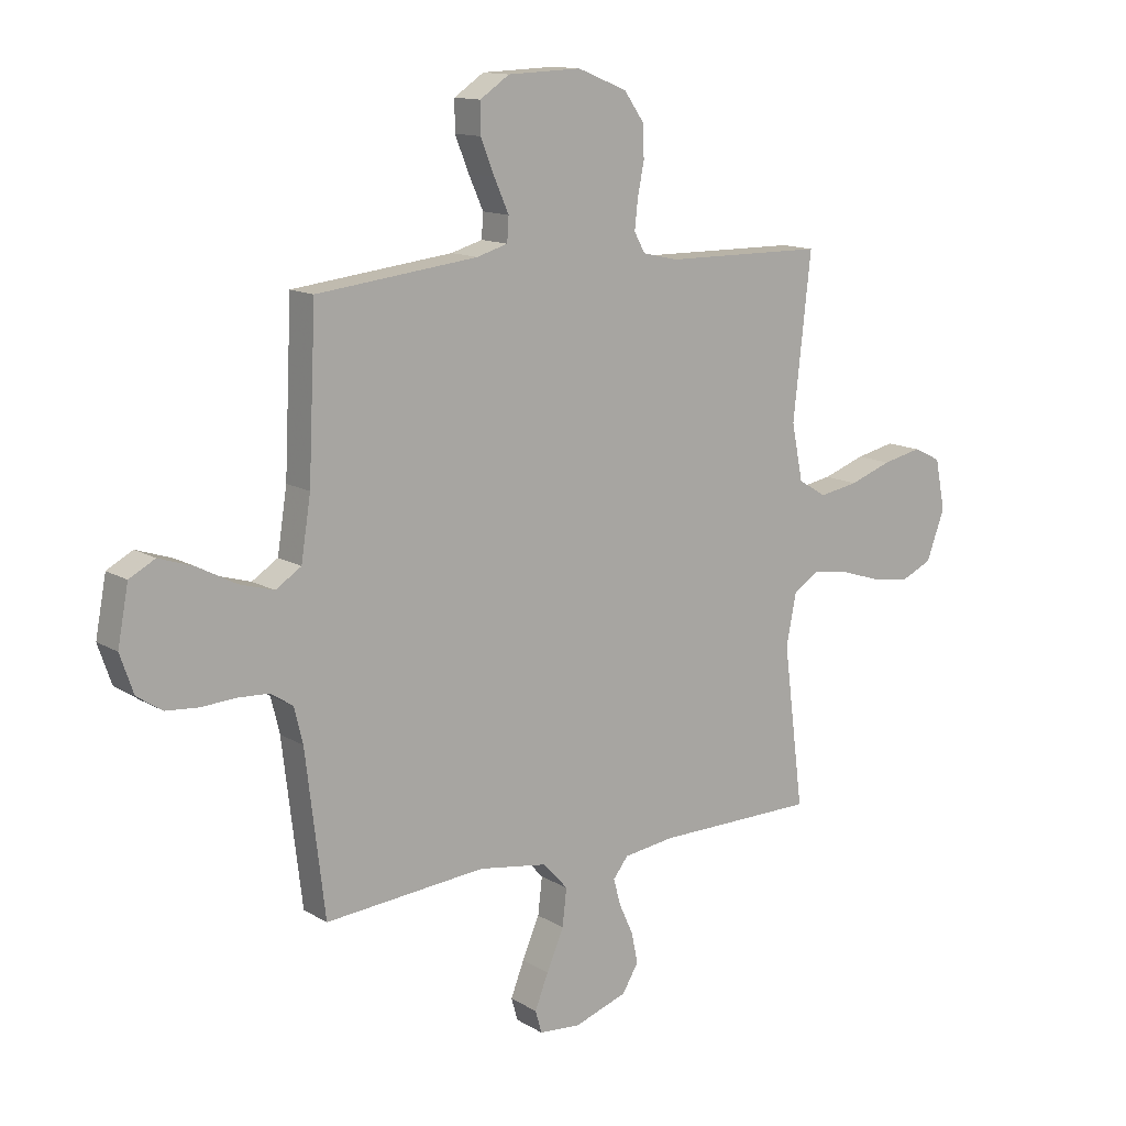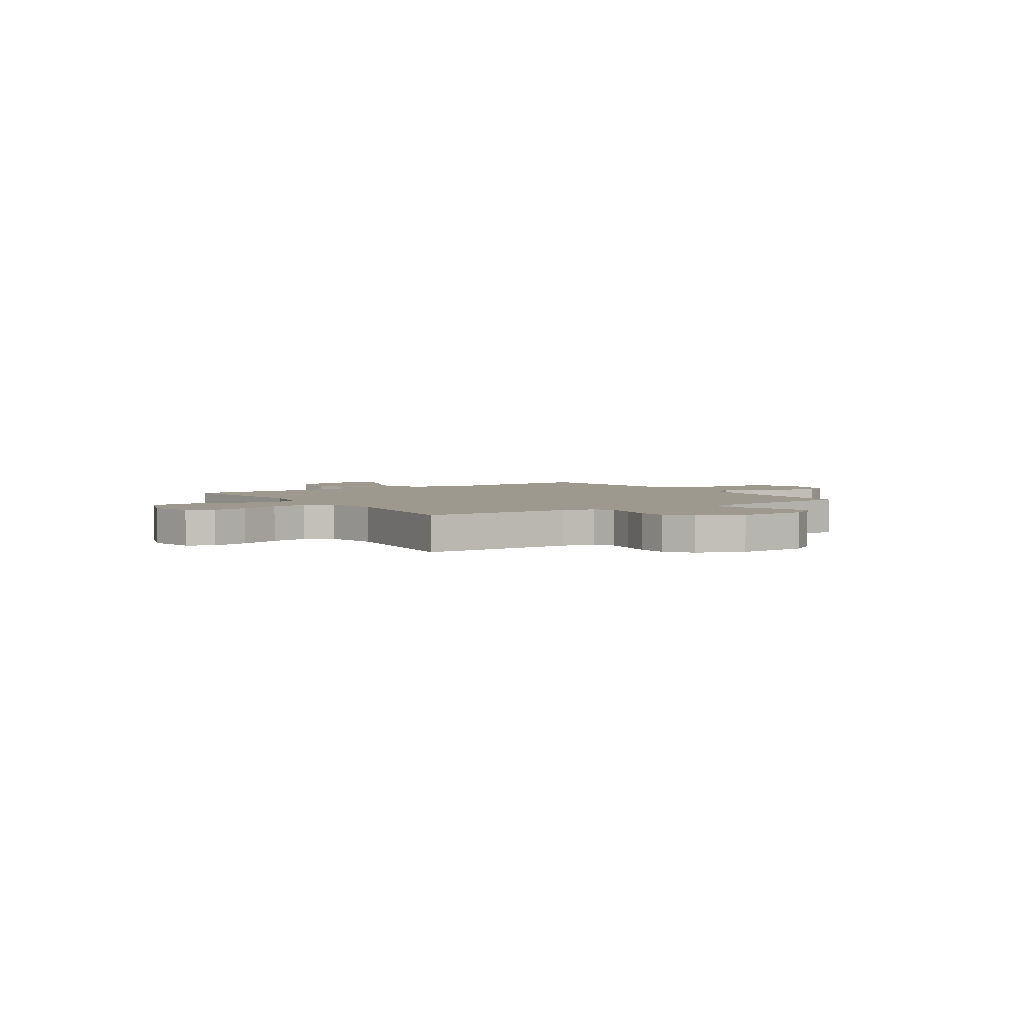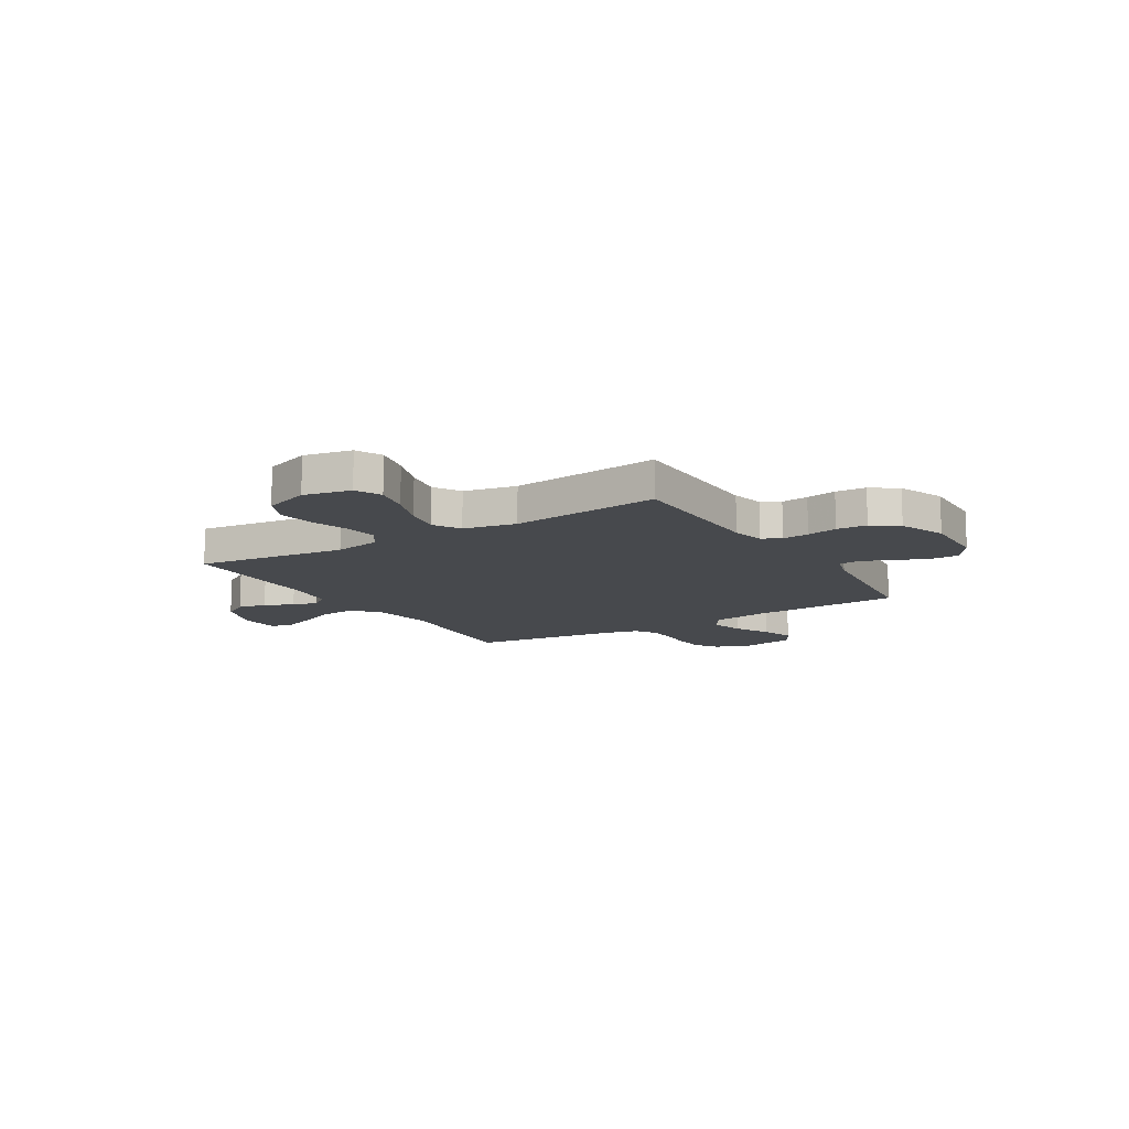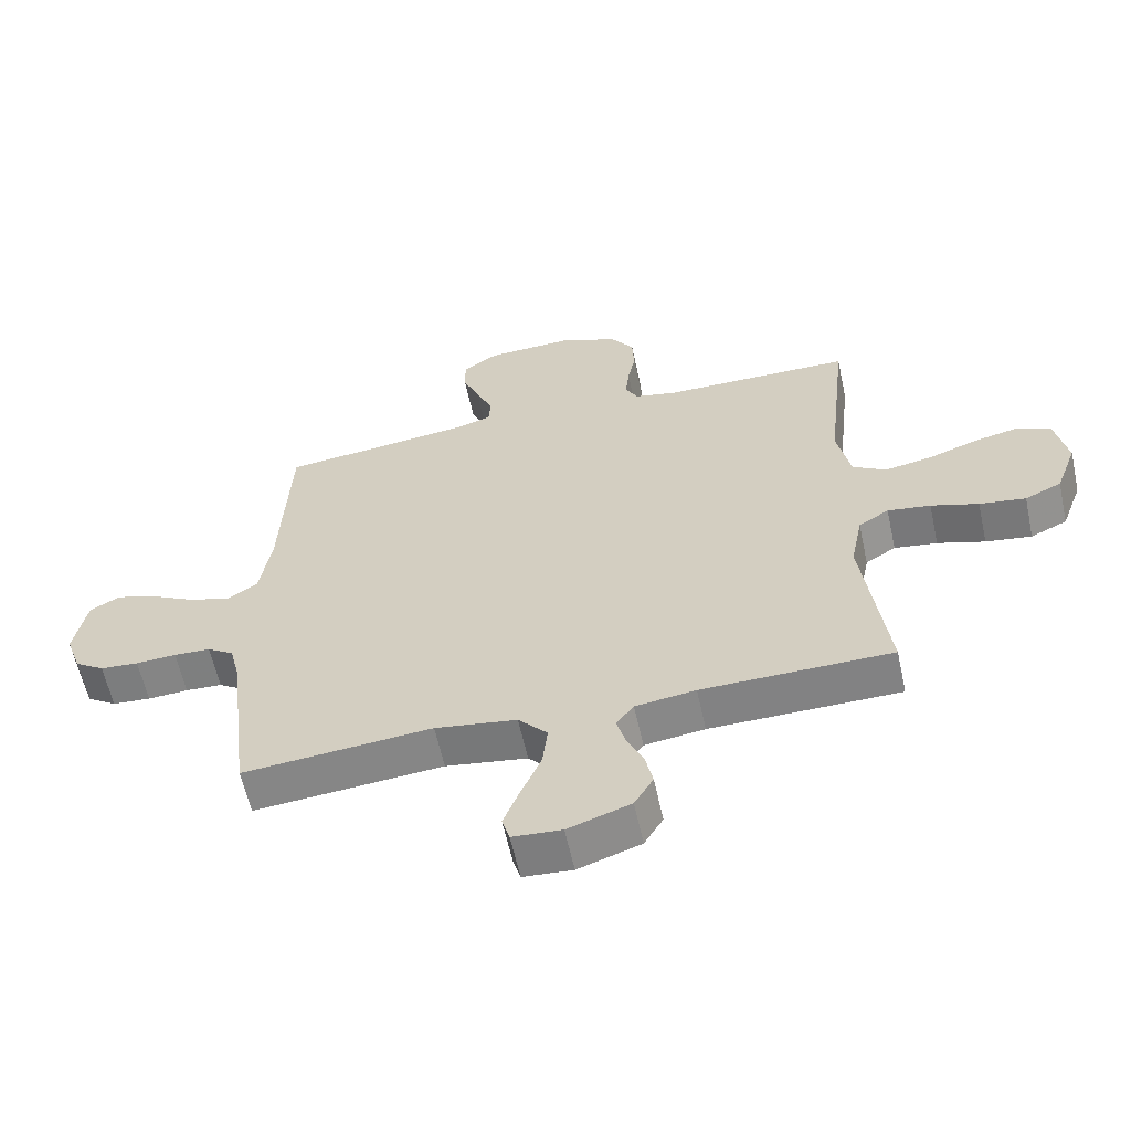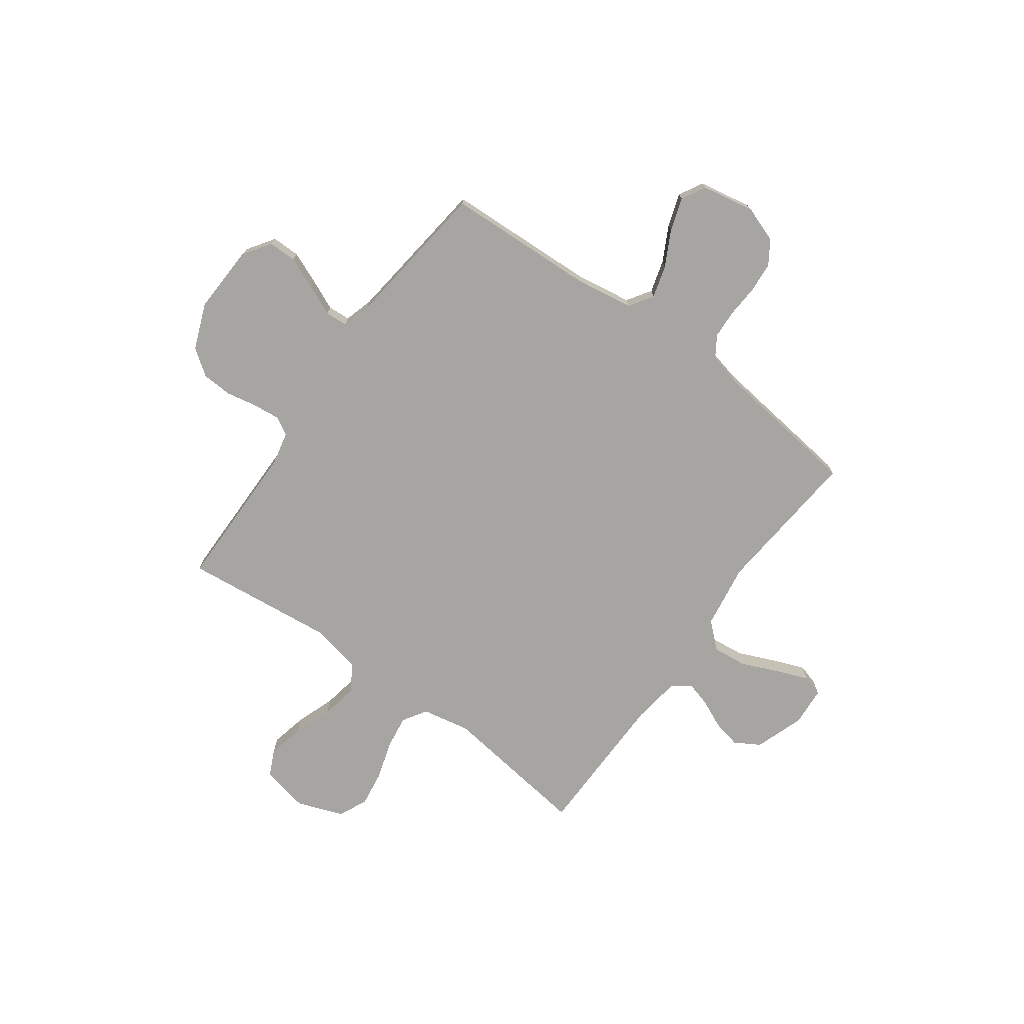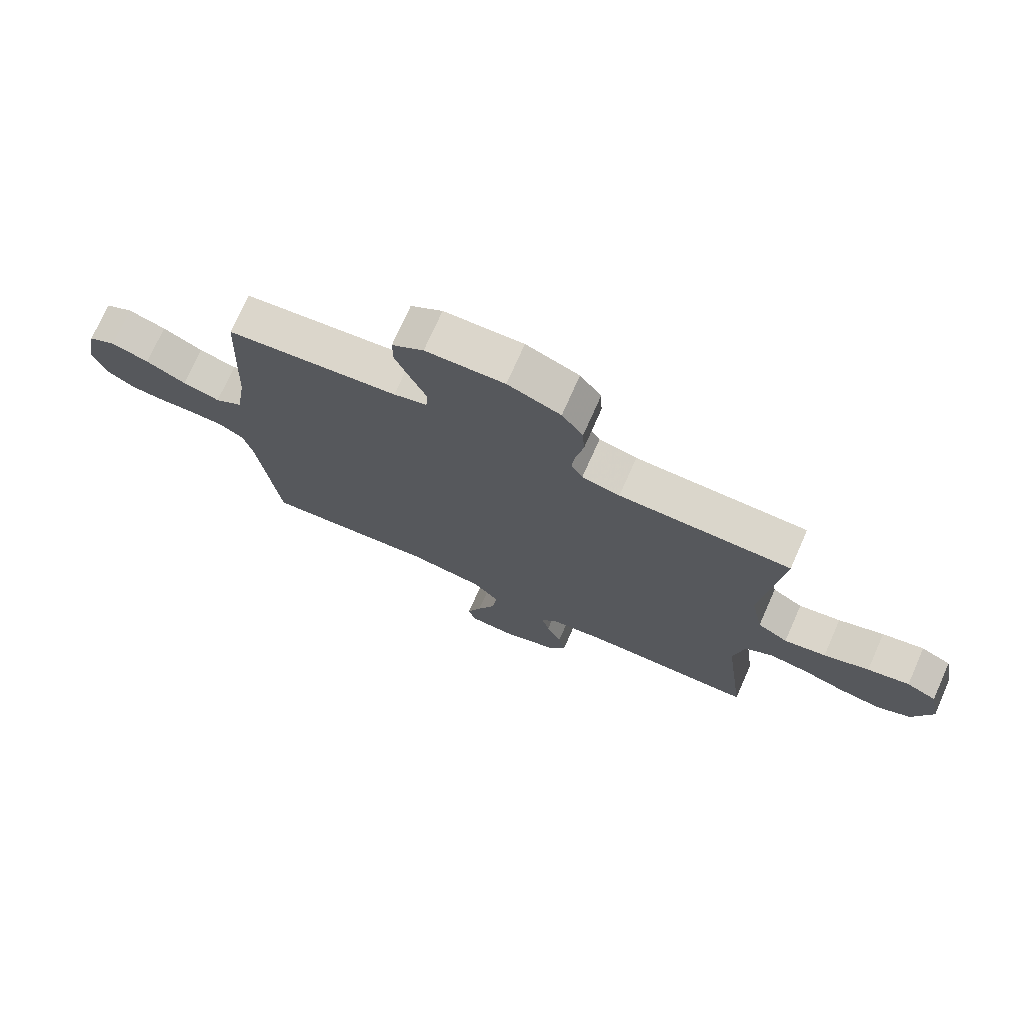
<metadata>
{"format":"obj","ext":"obj","renderer":"f3d","projection":"perspective","resolution":1024,"background":"white","views":[{"elev":13.1,"azim":143.2,"up":"+Z"},{"elev":3.4,"azim":-33.4,"up":"+Y"},{"elev":-12.3,"azim":-58.6,"up":"+Y"},{"elev":-60.6,"azim":-167.7,"up":"+Z"},{"elev":-73.9,"azim":53.9,"up":"+Y"},{"elev":73.8,"azim":-156.1,"up":"+Z"}]}
</metadata>
<code>
v 0.5 0.07 0.5
v 0.514 0.07 0.2
v 0.532 0.07 0.085
v 0.58 0.07 0.054
v 0.645 0.07 0.073
v 0.715 0.07 0.11
v 0.781 0.07 0.132
v 0.829 0.07 0.106
v 0.849 0.07 0
v 0.824 0.07 -0.072
v 0.777 0.07 -0.103
v 0.716 0.07 -0.108
v 0.652 0.07 -0.104
v 0.594 0.07 -0.107
v 0.552 0.07 -0.134
v 0.536 0.07 -0.2
v 0.5 0.07 -0.5
v 0.2 0.07 -0.474
v 0.071 0.07 -0.494
v 0.025 0.07 -0.545
v 0.033 0.07 -0.614
v 0.065 0.07 -0.688
v 0.09 0.07 -0.752
v 0.078 0.07 -0.794
v 0 0.07 -0.8
v -0.099 0.07 -0.766
v -0.129 0.07 -0.716
v -0.117 0.07 -0.659
v -0.091 0.07 -0.602
v -0.077 0.07 -0.552
v -0.105 0.07 -0.516
v -0.2 0.07 -0.503
v -0.5 0.07 -0.5
v -0.462 0.07 -0.2
v -0.481 0.07 -0.104
v -0.529 0.07 -0.074
v -0.597 0.07 -0.084
v -0.672 0.07 -0.108
v -0.745 0.07 -0.119
v -0.803 0.07 -0.092
v -0.837 0.07 0
v -0.818 0.07 0.095
v -0.766 0.07 0.12
v -0.693 0.07 0.104
v -0.614 0.07 0.076
v -0.541 0.07 0.063
v -0.488 0.07 0.095
v -0.467 0.07 0.2
v -0.5 0.07 0.5
v -0.2 0.07 0.503
v -0.134 0.07 0.518
v -0.114 0.07 0.555
v -0.12 0.07 0.609
v -0.132 0.07 0.67
v -0.129 0.07 0.731
v -0.092 0.07 0.783
v 0 0.07 0.82
v 0.137 0.07 0.815
v 0.192 0.07 0.778
v 0.192 0.07 0.722
v 0.166 0.07 0.658
v 0.139 0.07 0.597
v 0.142 0.07 0.552
v 0.2 0.07 0.535
v 0.5 0 0.5
v 0.514 0 0.2
v 0.532 0 0.085
v 0.58 0 0.054
v 0.645 0 0.073
v 0.715 0 0.11
v 0.781 0 0.132
v 0.829 0 0.106
v 0.849 0 0
v 0.824 0 -0.072
v 0.777 0 -0.103
v 0.716 0 -0.108
v 0.652 0 -0.104
v 0.594 0 -0.107
v 0.552 0 -0.134
v 0.536 0 -0.2
v 0.5 0 -0.5
v 0.2 0 -0.474
v 0.071 0 -0.494
v 0.025 0 -0.545
v 0.033 0 -0.614
v 0.065 0 -0.688
v 0.09 0 -0.752
v 0.078 0 -0.794
v 0 0 -0.8
v -0.099 0 -0.766
v -0.129 0 -0.716
v -0.117 0 -0.659
v -0.091 0 -0.602
v -0.077 0 -0.552
v -0.105 0 -0.516
v -0.2 0 -0.503
v -0.5 0 -0.5
v -0.462 0 -0.2
v -0.481 0 -0.104
v -0.529 0 -0.074
v -0.597 0 -0.084
v -0.672 0 -0.108
v -0.745 0 -0.119
v -0.803 0 -0.092
v -0.837 0 0
v -0.818 0 0.095
v -0.766 0 0.12
v -0.693 0 0.104
v -0.614 0 0.076
v -0.541 0 0.063
v -0.488 0 0.095
v -0.467 0 0.2
v -0.5 0 0.5
v -0.2 0 0.503
v -0.134 0 0.518
v -0.114 0 0.555
v -0.12 0 0.609
v -0.132 0 0.67
v -0.129 0 0.731
v -0.092 0 0.783
v 0 0 0.82
v 0.137 0 0.815
v 0.192 0 0.778
v 0.192 0 0.722
v 0.166 0 0.658
v 0.139 0 0.597
v 0.142 0 0.552
v 0.2 0 0.535
f 60 61 62
f 59 60 62
f 58 59 62
f 57 58 62
f 56 57 62
f 55 56 62
f 54 55 62
f 53 54 62
f 52 53 62 63
f 51 52 63 64
f 48 49 50
f 64 1 2
f 51 64 2
f 50 51 2
f 48 50 2
f 47 48 2
f 43 44 45
f 42 43 45
f 41 42 45
f 40 41 45
f 39 40 45
f 38 39 45
f 37 38 45
f 36 37 45 46
f 47 2 3
f 46 47 3
f 36 46 3
f 35 36 3
f 32 33 34
f 35 3 4
f 34 35 4
f 32 34 4
f 31 32 4
f 27 28 29
f 26 27 29
f 25 26 29
f 24 25 29
f 23 24 29
f 22 23 29
f 21 22 29
f 20 21 29 30
f 19 20 30 31
f 16 17 18
f 19 31 4
f 18 19 4
f 16 18 4
f 15 16 4
f 11 12 13
f 10 11 13
f 9 10 13
f 8 9 13
f 7 8 13
f 6 7 13
f 5 6 13
f 5 13 14
f 4 5 14 15
f 126 125 124
f 126 124 123
f 126 123 122
f 126 122 121
f 126 121 120
f 126 120 119
f 126 119 118
f 126 118 117
f 127 126 117 116
f 128 127 116 115
f 114 113 112
f 66 65 128
f 66 128 115
f 66 115 114
f 66 114 112
f 66 112 111
f 109 108 107
f 109 107 106
f 109 106 105
f 109 105 104
f 109 104 103
f 109 103 102
f 109 102 101
f 110 109 101 100
f 67 66 111
f 67 111 110
f 67 110 100
f 67 100 99
f 98 97 96
f 68 67 99
f 68 99 98
f 68 98 96
f 68 96 95
f 93 92 91
f 93 91 90
f 93 90 89
f 93 89 88
f 93 88 87
f 93 87 86
f 93 86 85
f 94 93 85 84
f 95 94 84 83
f 82 81 80
f 68 95 83
f 68 83 82
f 68 82 80
f 68 80 79
f 77 76 75
f 77 75 74
f 77 74 73
f 77 73 72
f 77 72 71
f 77 71 70
f 77 70 69
f 78 77 69
f 79 78 69 68
f 1 65 66 2
f 2 66 67 3
f 3 67 68 4
f 4 68 69 5
f 5 69 70 6
f 6 70 71 7
f 7 71 72 8
f 8 72 73 9
f 9 73 74 10
f 10 74 75 11
f 11 75 76 12
f 12 76 77 13
f 13 77 78 14
f 14 78 79 15
f 15 79 80 16
f 16 80 81 17
f 17 81 82 18
f 18 82 83 19
f 19 83 84 20
f 20 84 85 21
f 21 85 86 22
f 22 86 87 23
f 23 87 88 24
f 24 88 89 25
f 25 89 90 26
f 26 90 91 27
f 27 91 92 28
f 28 92 93 29
f 29 93 94 30
f 30 94 95 31
f 31 95 96 32
f 32 96 97 33
f 33 97 98 34
f 34 98 99 35
f 35 99 100 36
f 36 100 101 37
f 37 101 102 38
f 38 102 103 39
f 39 103 104 40
f 40 104 105 41
f 41 105 106 42
f 42 106 107 43
f 43 107 108 44
f 44 108 109 45
f 45 109 110 46
f 46 110 111 47
f 47 111 112 48
f 48 112 113 49
f 49 113 114 50
f 50 114 115 51
f 51 115 116 52
f 52 116 117 53
f 53 117 118 54
f 54 118 119 55
f 55 119 120 56
f 56 120 121 57
f 57 121 122 58
f 58 122 123 59
f 59 123 124 60
f 60 124 125 61
f 61 125 126 62
f 62 126 127 63
f 63 127 128 64
f 64 128 65 1

</code>
